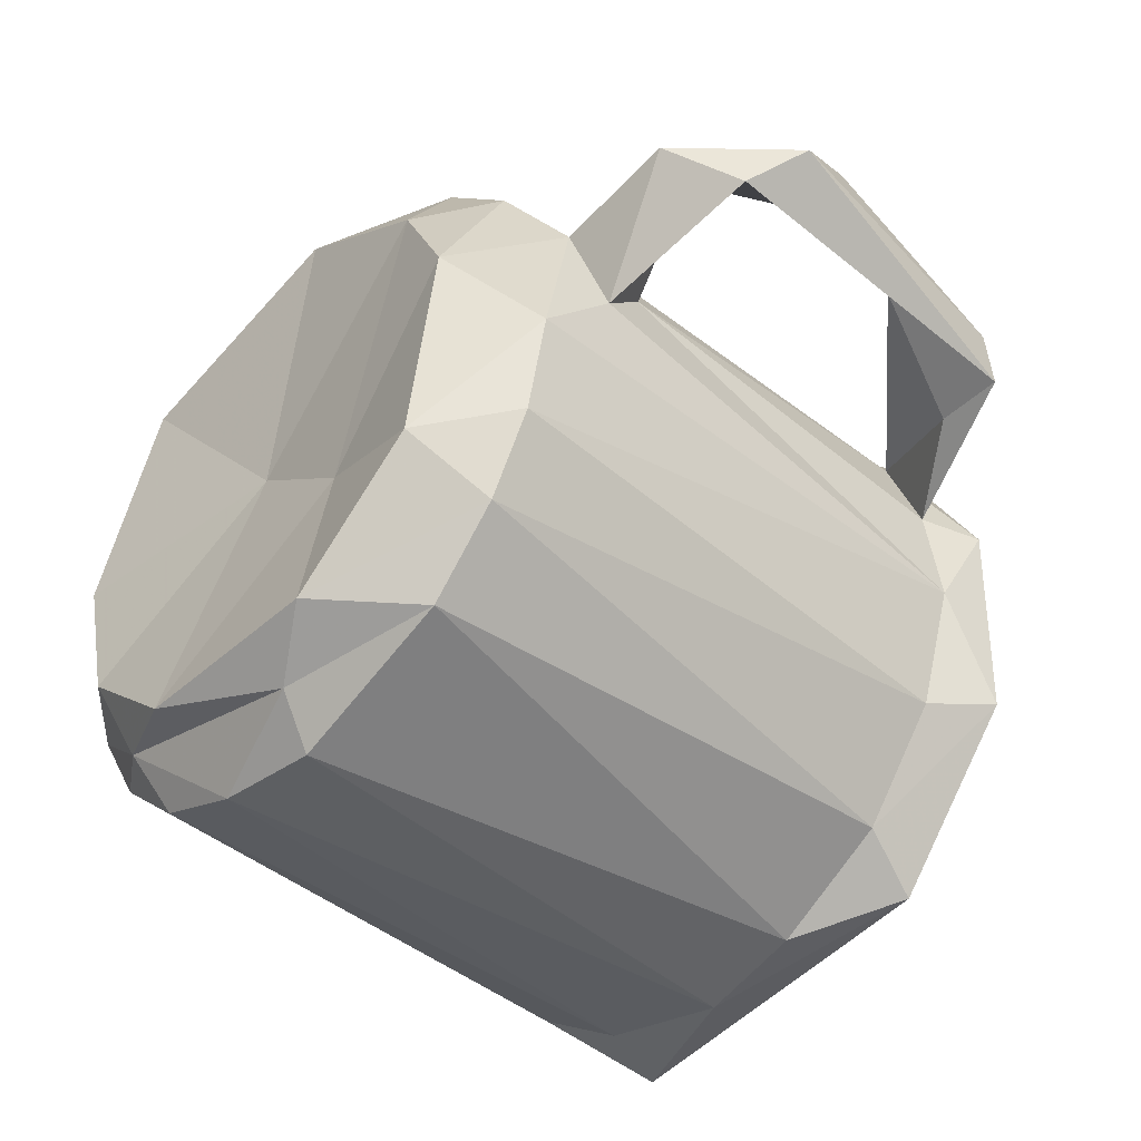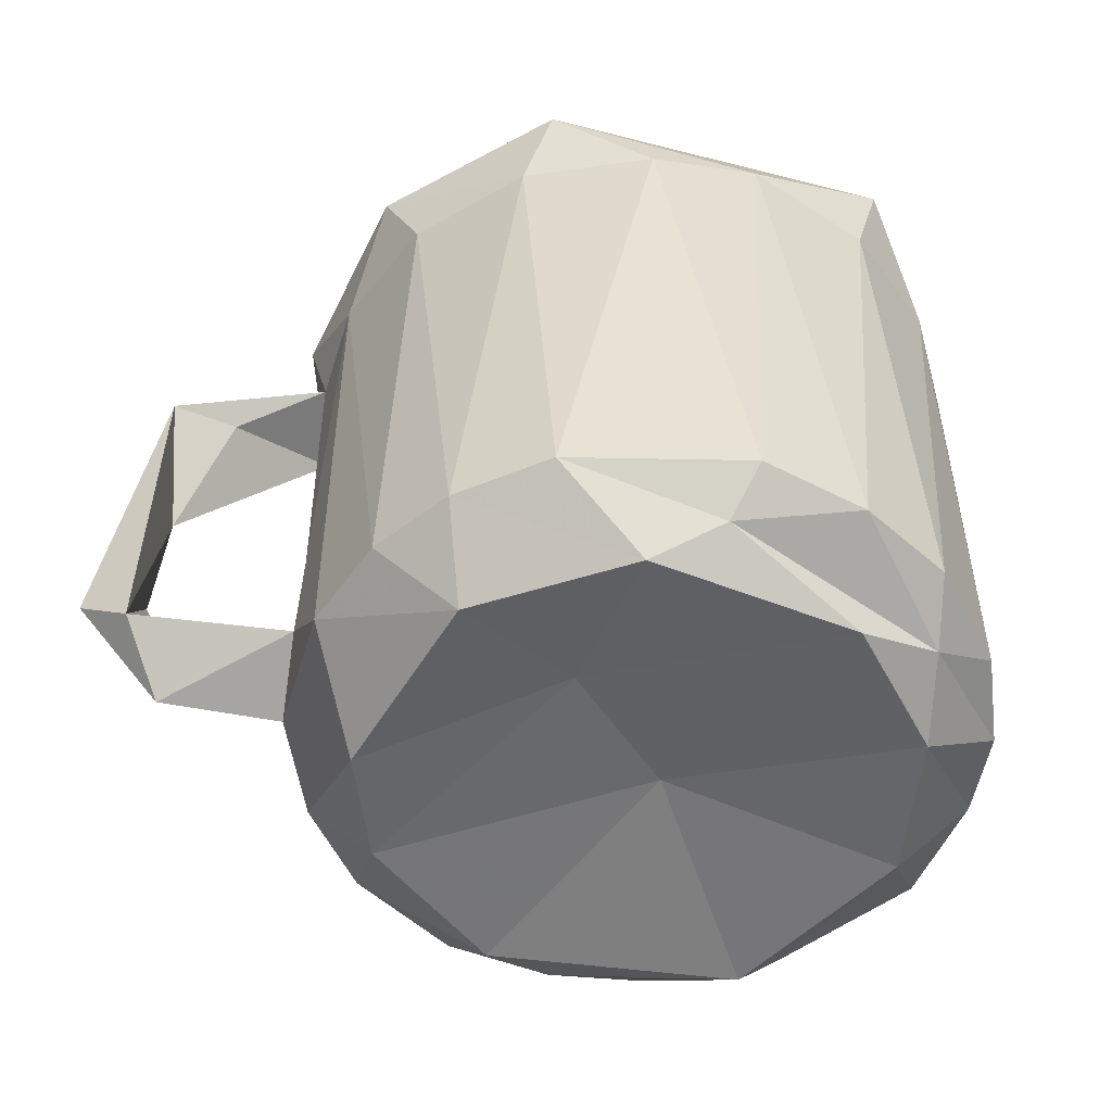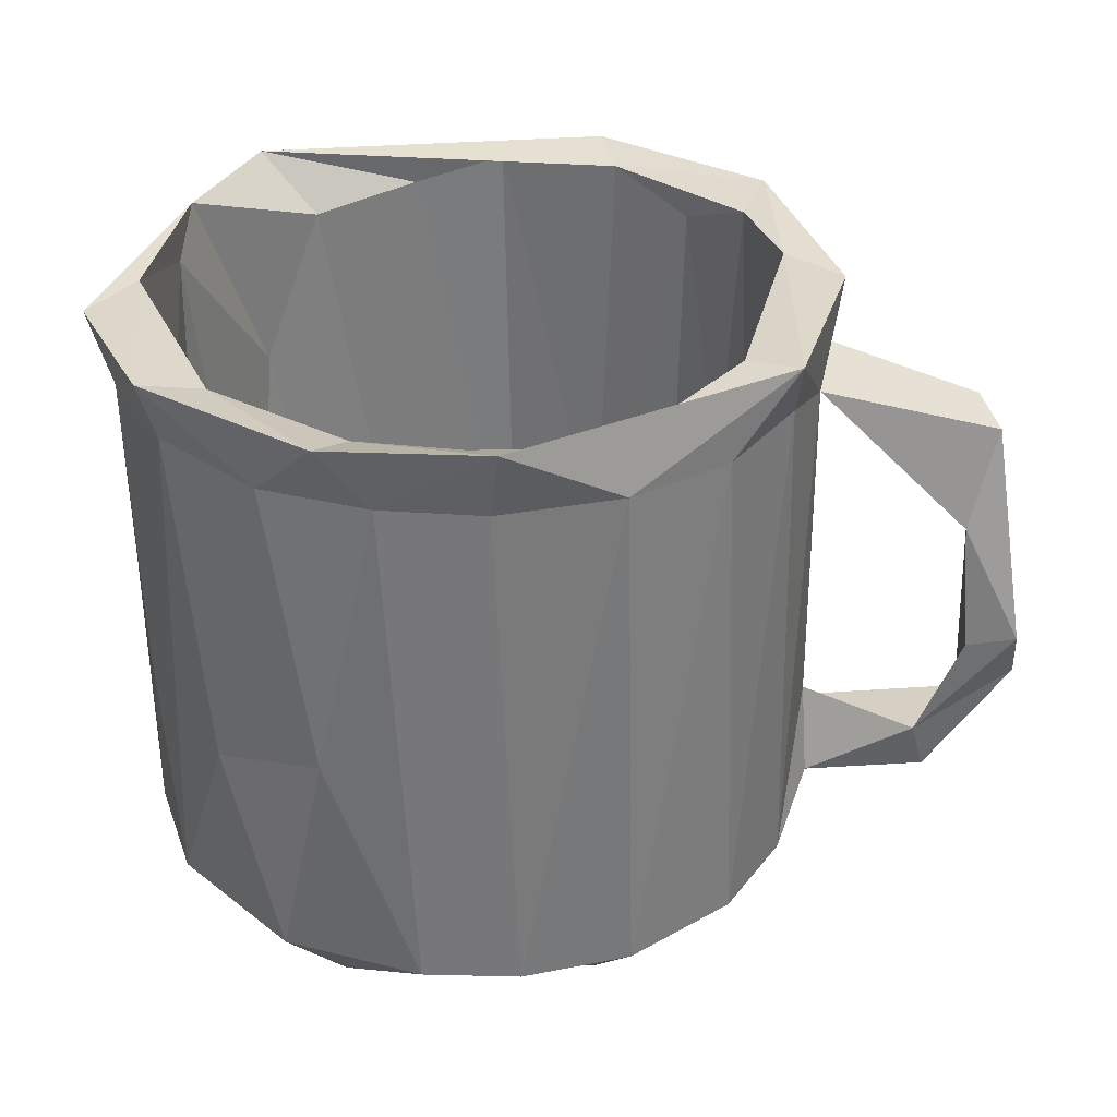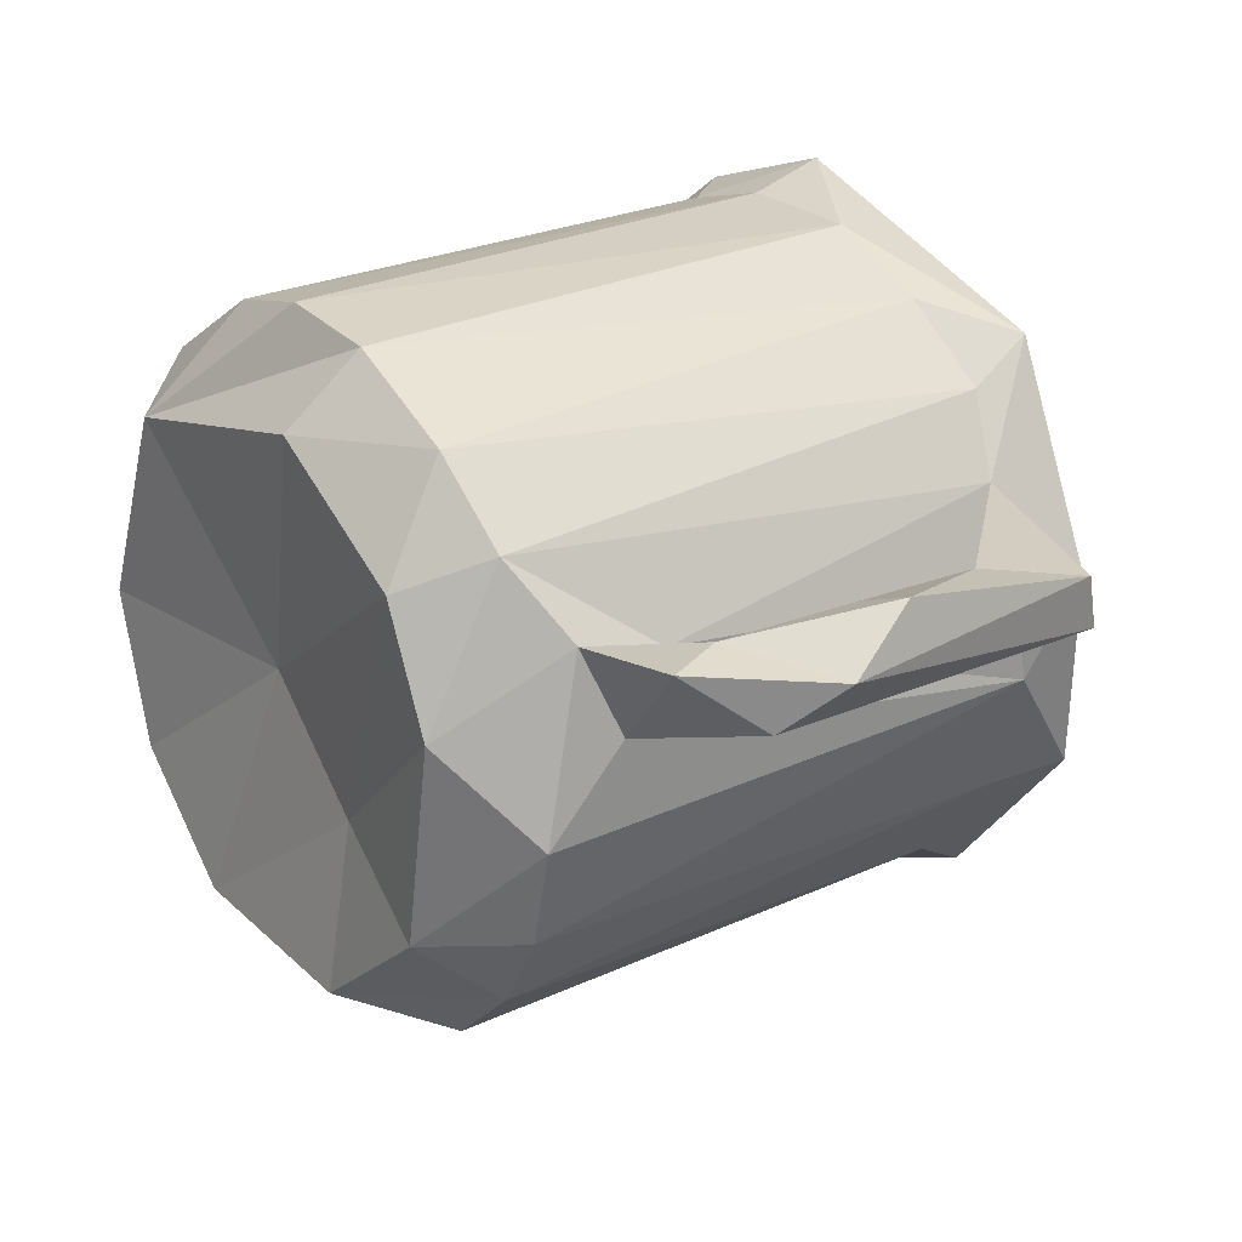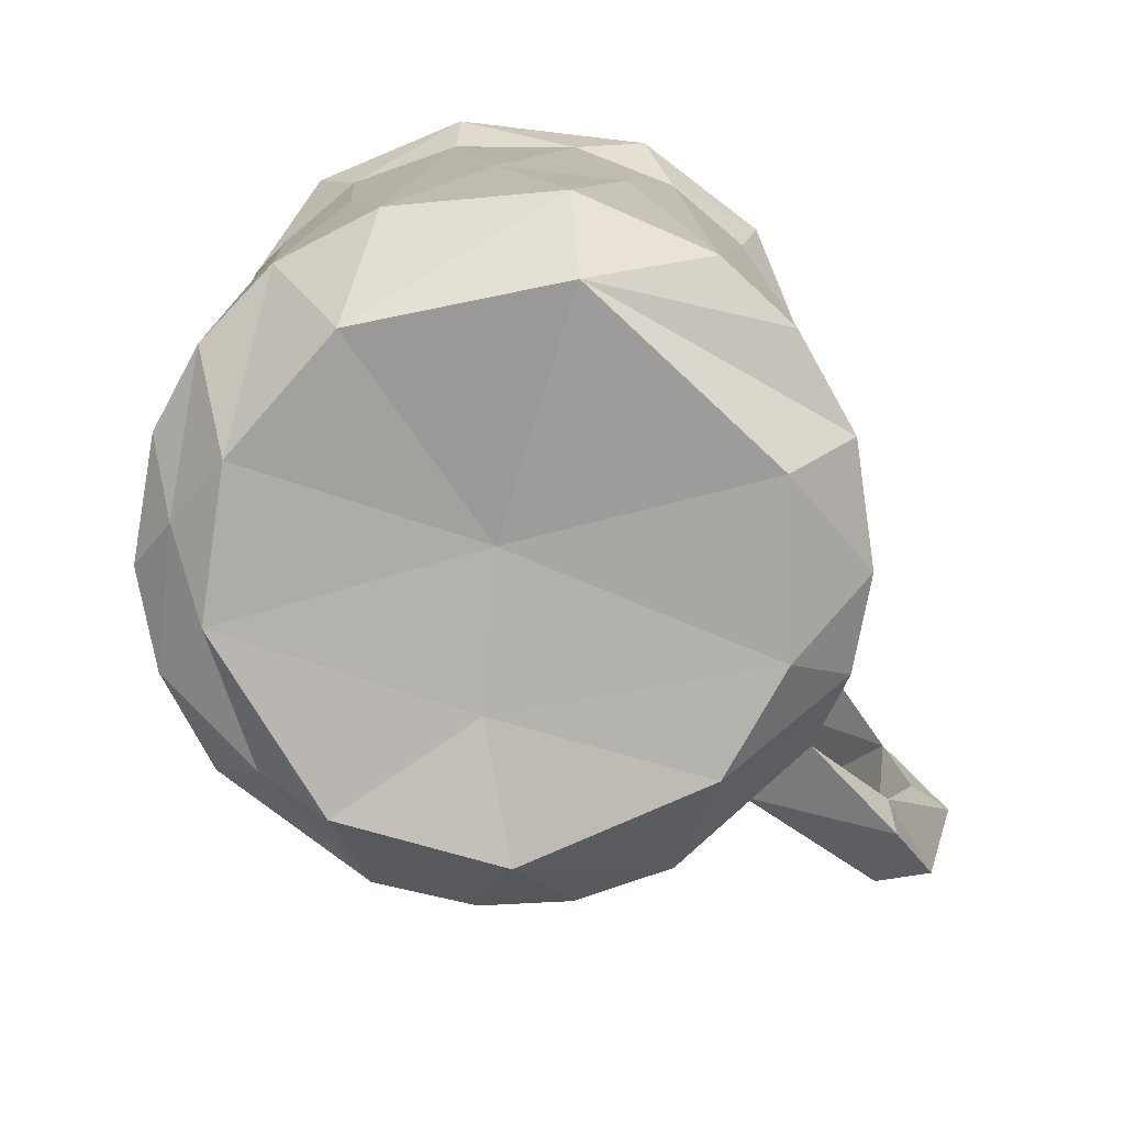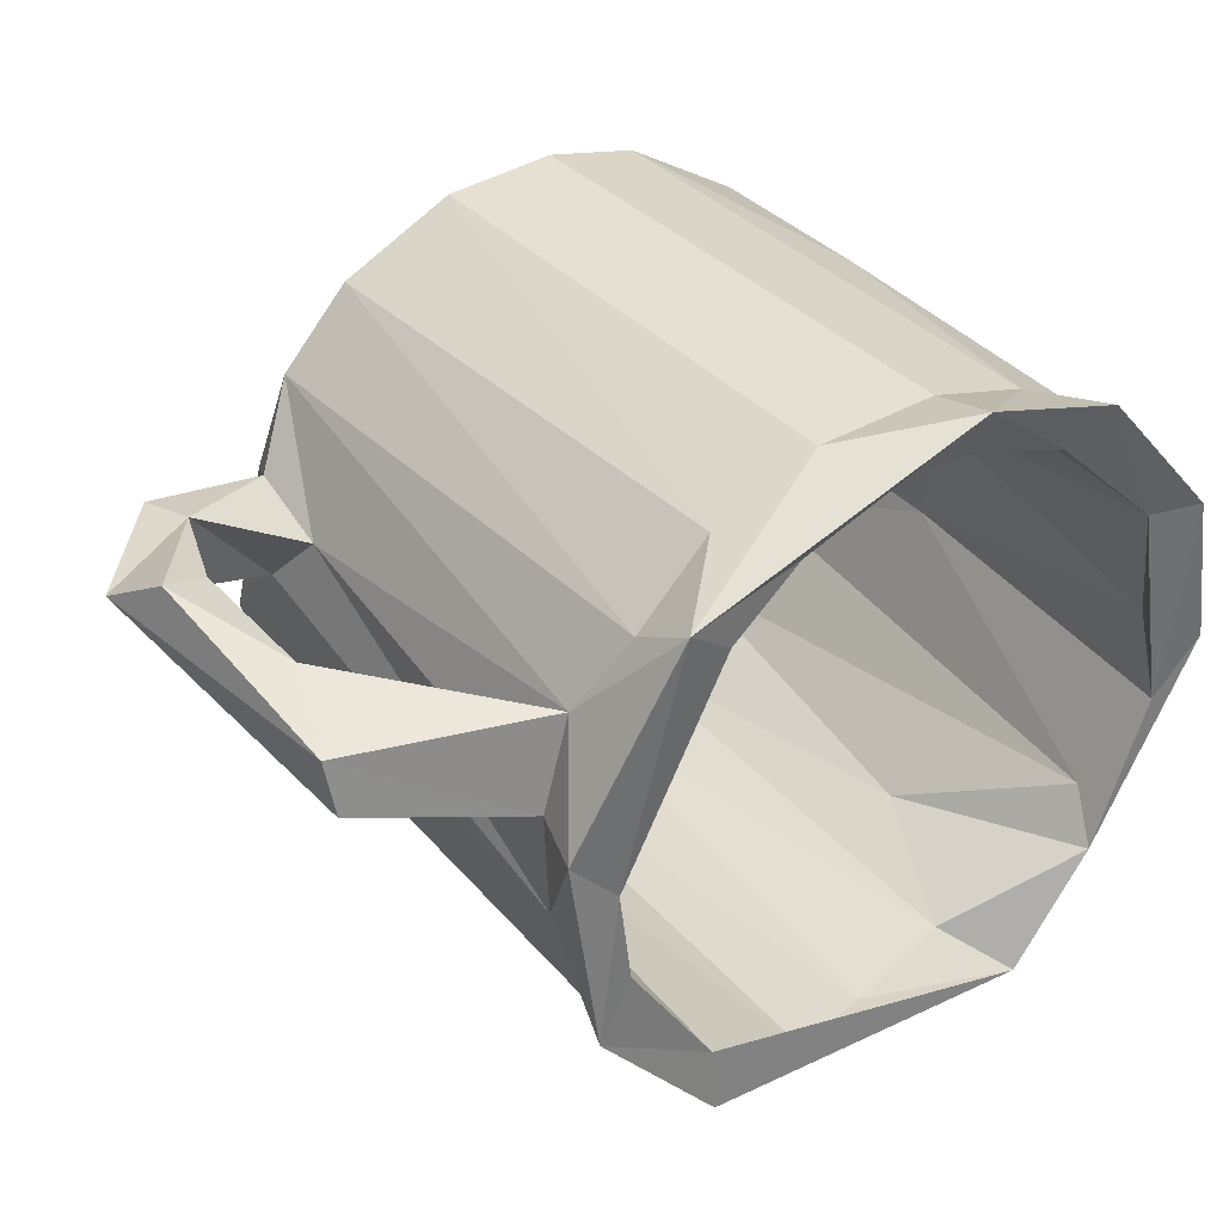
<metadata>
{"format":"obj","ext":"obj","renderer":"f3d","projection":"perspective","resolution":1024,"background":"white","views":[{"elev":-44.2,"azim":47.5,"up":"+Z"},{"elev":-52.3,"azim":159.3,"up":"+Y"},{"elev":32.3,"azim":-13.4,"up":"+Y"},{"elev":25.1,"azim":53.4,"up":"+Z"},{"elev":-76.7,"azim":-56.6,"up":"+Y"},{"elev":37.5,"azim":144.4,"up":"+Z"}]}
</metadata>
<code>
v 0.03538 -0.01374 0.002357
v 0.000595 -0.01016 -0.004058
v -0.02119 0.06622 0.03213
v -0.02538 0.02503 0.01968
v 0.04088 -0.005134 -0.02049
v 0.01285 -0.005551 0.03494
v 0.02586 0.009226 -0.03431
v -0.007266 -0.005286 -0.04422
v 0.01036 0.0623 0.03179
v 0.0439 0.004004 0.00125
v 0.05371 0.05001 0.008226
v 0.06502 0.02136 0.01953
v -0.03632 -0.005595 0.005613
v -0.02963 -0.002508 -0.02173
v 0.01543 0.05808 -0.04401
v 0.03375 0.05877 0.02259
v -0.0287 -0.014 -0.004371
v 0.02422 0.05785 0.03041
v 0.0264 -0.004771 -0.03856
v 0.01262 -0.008839 -0.03656
v 0.06755 0.01276 0.01406
v -0.02459 -0.008777 0.01202
v -0.0266 -0.004962 0.02356
v 0.03367 -0.002806 -0.02562
v -0.009311 -0.00442 -0.03936
v 0.03893 0.06559 -0.01462
v -0.01182 -0.005601 0.02854
v -0.01872 -0.005226 -0.03941
v -0.00408 -0.001467 0.03126
v -0.03371 0.05772 -0.02415
v -0.03503 0.05812 0.01132
v -0.03721 0.0658 0.01314
v -0.0378 0.02166 0.0001187
v -0.03199 0.01872 0.01679
v 0.03961 0.05809 -0.02328
v 0.0435 0.06652 -0.021
v 0.009733 -0.007578 -0.007668
v -0.003091 0.06677 0.03849
v -0.02117 -0.003563 -0.03257
v 0.0153 -0.01426 -0.03588
v 0.01433 -0.002588 0.03048
v 0.03966 -0.003447 0.002329
v 0.00573 -0.004489 -0.04567
v 0.04588 0.06467 0.003379
v -0.02379 -0.01403 -0.02245
v 0.04348 0.05694 0.00338
v 0.06274 0.0478 0.01377
v 0.03953 0.01976 -0.01053
v 0.01056 -0.01356 0.02676
v -0.02665 0.0588 -0.03376
v 0.05838 0.03603 0.01619
v 0.02856 -0.01333 0.01572
v 0.03537 -0.005038 -0.02996
v 0.02757 0.06586 0.02292
v 0.01847 0.06489 0.02895
v -0.03175 -0.001852 0.006739
v -0.03501 -0.005215 -0.0192
v 0.01565 -0.003658 -0.03978
v -0.03786 0.03083 -0.0104
v 0.05448 0.006638 0.01506
v -0.02964 0.06495 0.01417
v -0.04107 0.06523 -0.006939
v -0.01903 -0.01395 0.01966
v -0.02093 -0.009724 -0.03214
v -0.01194 -0.004863 0.03311
v 0.06225 0.0494 0.007408
v -0.0139 0.05833 -0.04244
v -0.03586 0.06005 -0.02031
v 0.04192 0.01054 0.008555
v -0.02632 0.05805 0.02437
v 0.03465 0.06112 -0.02441
v 0.03695 -0.005838 -0.01894
v 0.02443 -0.003854 0.02528
v -0.01504 0.05849 0.03233
v 0.02773 0.06586 -0.04091
v 0.002476 -0.004692 0.032
v 0.03779 0.02847 -0.01783
v 0.0005929 -0.003895 -0.04184
v 0.04176 -8.637e-05 0.01157
v 0.03298 0.06643 0.02707
v 0.02765 0.06504 -0.03293
v -0.0006679 -0.005144 0.03587
v 0.01554 -0.01108 -0.01569
v -0.02609 0.06641 -0.031
v -0.01582 0.06659 -0.04452
v -0.01641 0.06415 0.02742
v -0.003358 0.05814 0.03575
v -0.01749 0.04157 -0.03618
v 0.03129 -0.01381 -0.0223
v -0.01299 0.03169 0.02888
v 0.003486 0.06134 -0.04231
v 0.02986 0.05797 -0.03599
v -0.02974 -0.004253 -0.02921
v -0.03341 -0.002362 -0.01001
v 0.02678 -0.005611 0.02847
v -0.0385 0.05791 -0.002386
v -0.02159 -0.0007644 0.02256
v 0.04379 -0.005266 -0.008729
v 0.03965 0.05599 0.01425
v 0.03188 -0.008533 -0.0007212
v -0.0218 0.02347 0.02837
v 0.04026 0.06538 -0.002816
v -0.009961 -0.01423 -0.03487
v 0.01147 0.05817 0.03556
v -0.02409 -0.009195 -0.02109
v -0.004875 0.06391 0.03169
v 0.01461 0.06454 -0.04042
v -0.02848 0.06122 -0.02582
v -0.03409 0.0254 -0.01016
v -0.0342 0.0654 -0.01302
v -0.009751 0.05919 -0.03998
v 0.03394 -0.004458 0.01564
v 0.01576 -0.008468 0.02423
v 0.06257 0.007253 0.008312
v 0.03928 0.04588 0.004496
v 0.03563 -0.004766 0.0201
v 0.04405 0.05858 -0.00835
v 0.002208 0.05932 -0.04603
v 0.05644 0.0002557 0.01416
v 0.03502 0.06339 0.014
v -0.03287 0.02776 0.005418
v 0.05935 0.02001 0.01739
v -0.0347 0.06171 -0.002805
v -0.03768 -0.004114 -0.007626
v 0.0075 -0.009492 -0.04042
f 118 67 85
f 43 8 118
f 118 85 75
f 43 118 15
f 8 67 118
f 8 28 67
f 15 118 75
f 8 43 125
f 125 43 19
f 19 43 15
f 91 107 85
f 58 91 78
f 78 91 111
f 58 107 91
f 85 67 50
f 84 111 85
f 91 85 111
f 25 78 111
f 15 75 92
f 125 64 8
f 78 25 20
f 19 15 92
f 67 28 50
f 85 50 84
f 125 40 103
f 103 64 125
f 8 64 28
f 25 111 88
f 88 111 84
f 81 85 107
f 58 78 20
f 25 88 39
f 75 85 81
f 107 58 7
f 50 28 93
f 40 125 19
f 25 39 105
f 7 81 107
f 88 84 108
f 20 25 105
f 30 50 93
f 39 88 108
f 19 92 53
f 37 20 105
f 64 103 45
f 40 19 53
f 28 64 93
f 58 20 24
f 7 58 24
f 14 39 108
f 36 92 75
f 108 84 110
f 14 105 39
f 24 20 72
f 35 53 92
f 30 68 50
f 36 75 81
f 40 83 103
f 64 57 93
f 7 24 71
f 81 7 71
f 68 84 50
f 83 2 103
f 35 92 36
f 26 36 81
f 103 2 45
f 89 83 40
f 57 30 93
f 84 68 62
f 64 45 57
f 40 53 89
f 5 89 53
f 57 59 30
f 5 53 35
f 26 81 71
f 77 24 72
f 109 14 108
f 14 109 94
f 71 24 77
f 108 110 109
f 2 17 45
f 84 62 110
f 105 14 94
f 57 124 59
f 30 59 68
f 77 26 71
f 35 117 5
f 96 62 68
f 57 45 124
f 48 77 72
f 59 96 68
f 37 100 20
f 123 109 110
f 1 83 89
f 124 45 17
f 20 100 72
f 5 117 98
f 94 22 105
f 35 36 117
f 98 89 5
f 48 26 77
f 13 124 17
f 72 42 48
f 59 124 33
f 26 48 102
f 37 105 22
f 26 102 36
f 36 44 117
f 22 94 56
f 109 123 121
f 59 33 96
f 2 63 17
f 94 109 121
f 33 124 13
f 94 121 56
f 48 115 102
f 72 100 42
f 62 32 110
f 117 10 98
f 83 52 2
f 83 1 52
f 117 44 46
f 110 61 123
f 89 98 1
f 10 79 98
f 123 61 121
f 33 31 96
f 32 62 96
f 69 117 46
f 33 13 31
f 110 32 61
f 112 42 100
f 98 79 1
f 17 63 23
f 10 117 69
f 13 34 31
f 23 13 17
f 37 22 113
f 96 31 32
f 100 37 113
f 1 79 116
f 10 60 114
f 10 69 60
f 66 11 46
f 112 100 113
f 10 114 119
f 46 44 99
f 115 120 102
f 119 79 10
f 61 32 3
f 34 13 23
f 121 4 56
f 46 99 69
f 4 121 61
f 36 102 44
f 97 22 56
f 46 11 99
f 52 49 2
f 21 119 114
f 61 3 86
f 52 1 116
f 56 4 97
f 66 21 114
f 66 51 11
f 2 49 63
f 114 51 66
f 114 122 51
f 32 31 70
f 44 102 80
f 69 79 60
f 60 122 114
f 66 47 21
f 31 34 70
f 66 46 47
f 80 99 44
f 120 54 102
f 99 116 69
f 120 115 112
f 80 102 54
f 79 69 116
f 23 101 34
f 99 16 116
f 99 47 46
f 3 32 70
f 95 52 116
f 113 73 112
f 119 60 79
f 99 11 51
f 12 21 47
f 112 54 120
f 51 47 99
f 4 61 86
f 27 113 22
f 70 34 101
f 21 60 119
f 21 12 60
f 54 112 73
f 12 47 51
f 52 95 49
f 122 60 12
f 90 97 4
f 122 12 51
f 16 99 80
f 86 90 4
f 113 27 76
f 27 97 90
f 65 23 63
f 116 16 95
f 101 74 70
f 86 3 38
f 6 63 49
f 74 3 70
f 29 76 27
f 29 27 90
f 101 23 65
f 18 95 16
f 80 18 16
f 73 55 54
f 113 41 73
f 41 55 73
f 90 86 106
f 54 55 80
f 63 6 82
f 65 63 82
f 113 76 41
f 29 90 106
f 41 9 55
f 29 106 76
f 65 74 101
f 95 6 49
f 41 76 9
f 76 106 9
f 95 18 6
f 6 18 104
f 65 87 74
f 38 9 106
f 106 86 38
f 9 38 55
f 80 55 38
f 82 87 65
f 74 87 38
f 38 3 74
f 104 18 80
f 82 6 104
f 87 82 104
f 104 38 87
f 104 80 38
f 115 48 42
f 115 42 112
f 22 97 27

</code>
